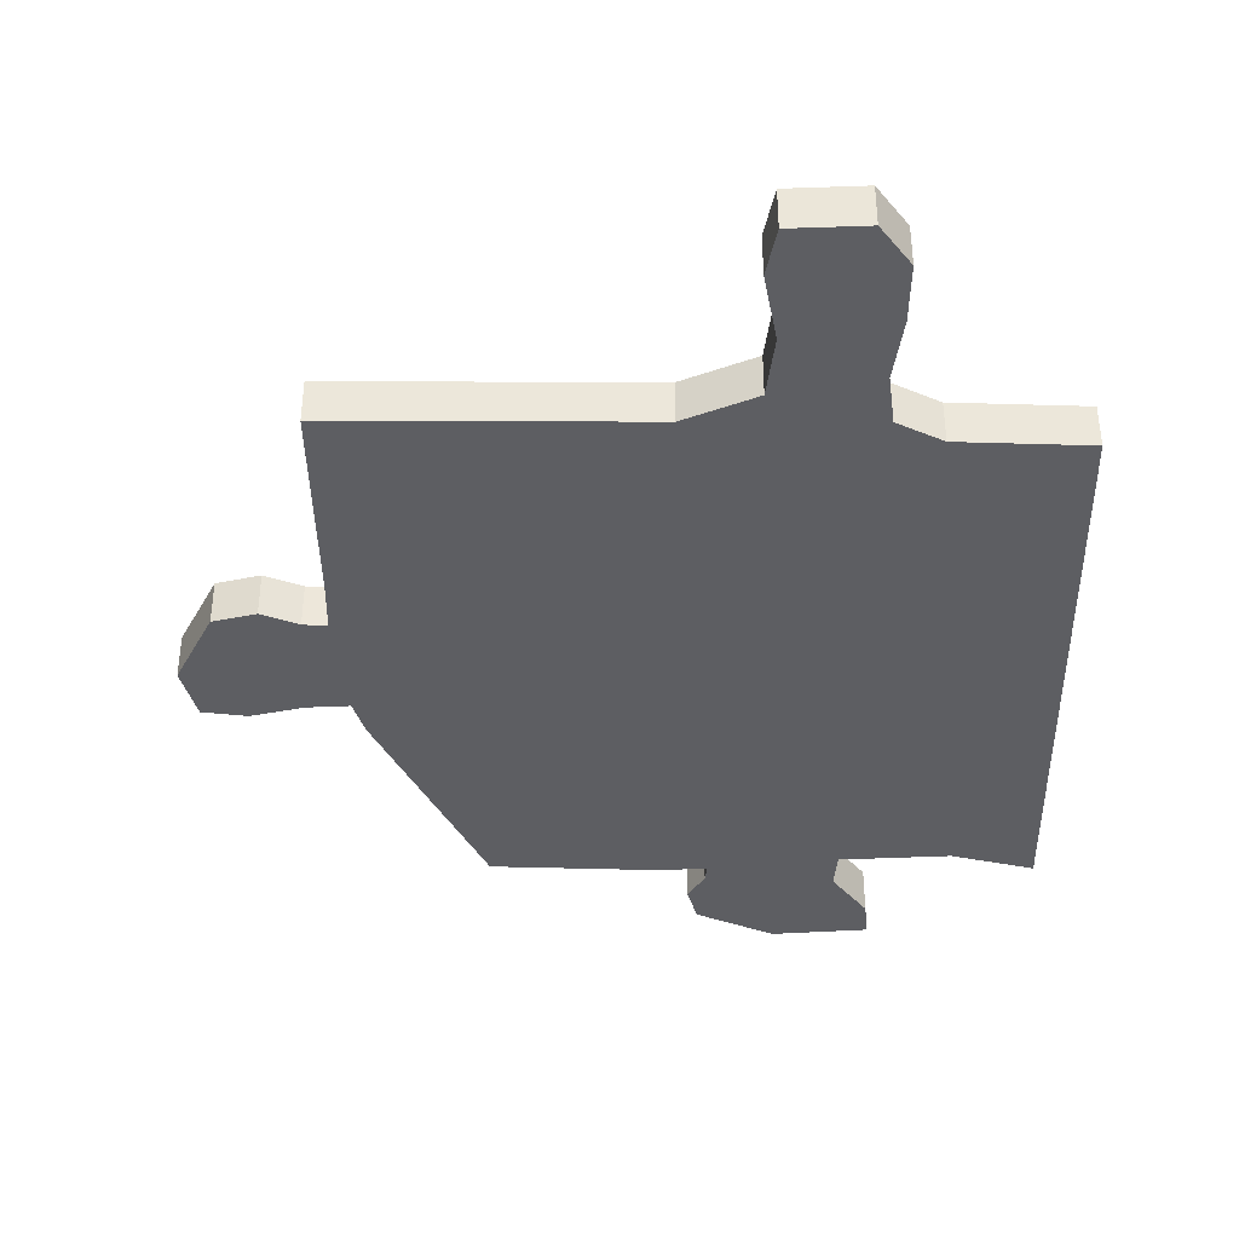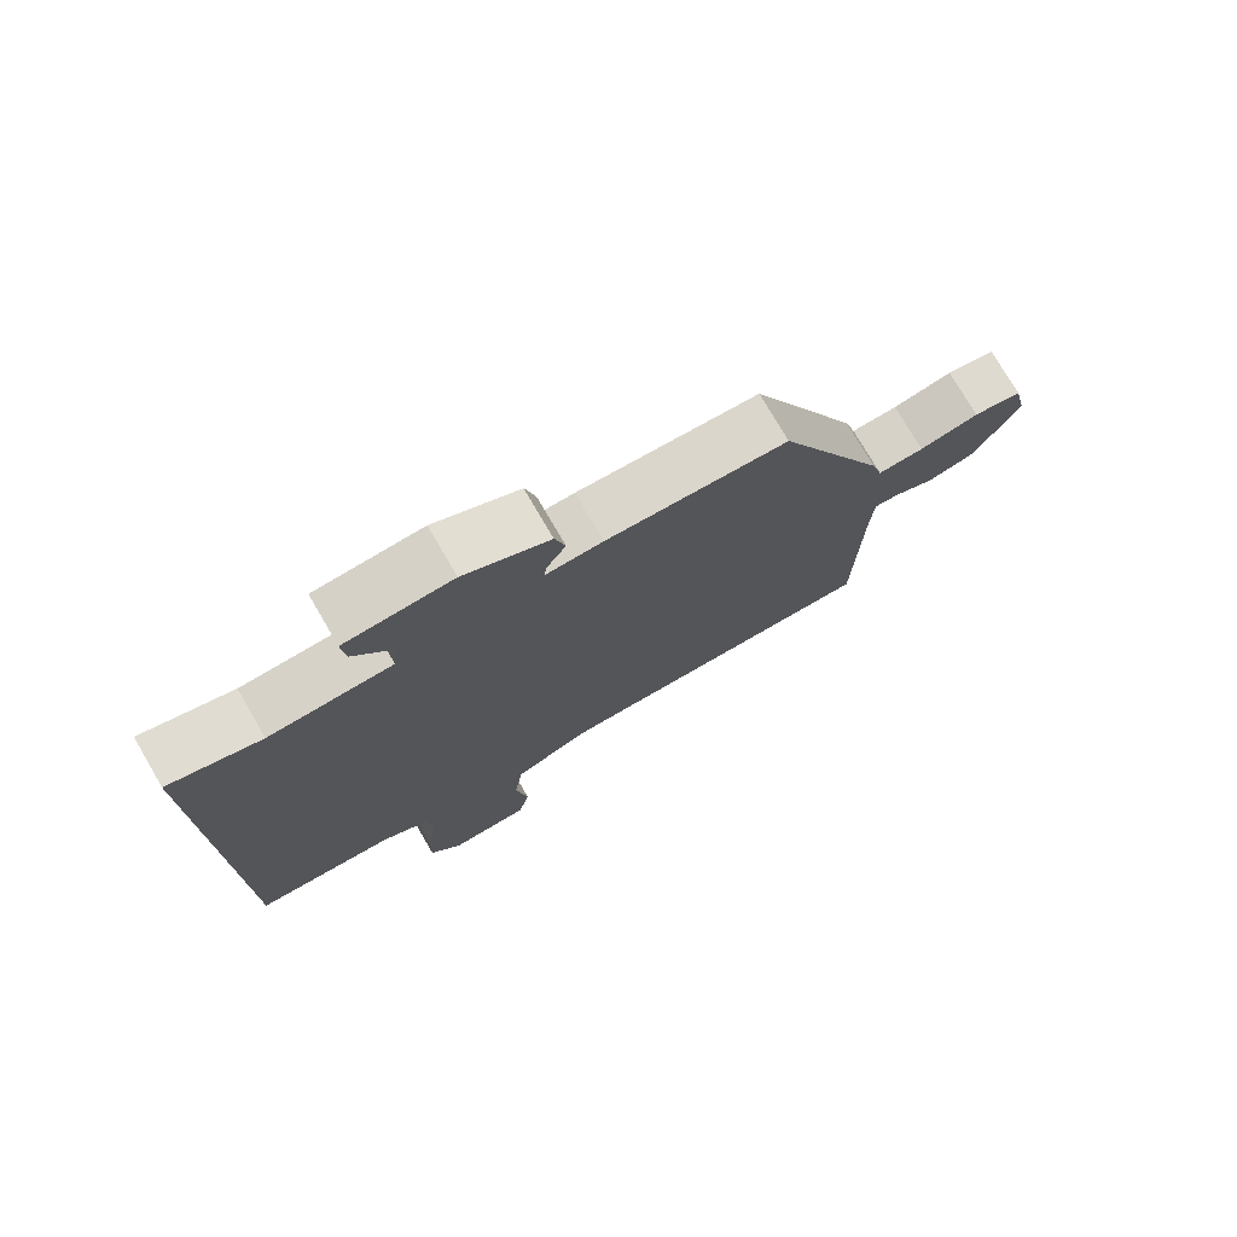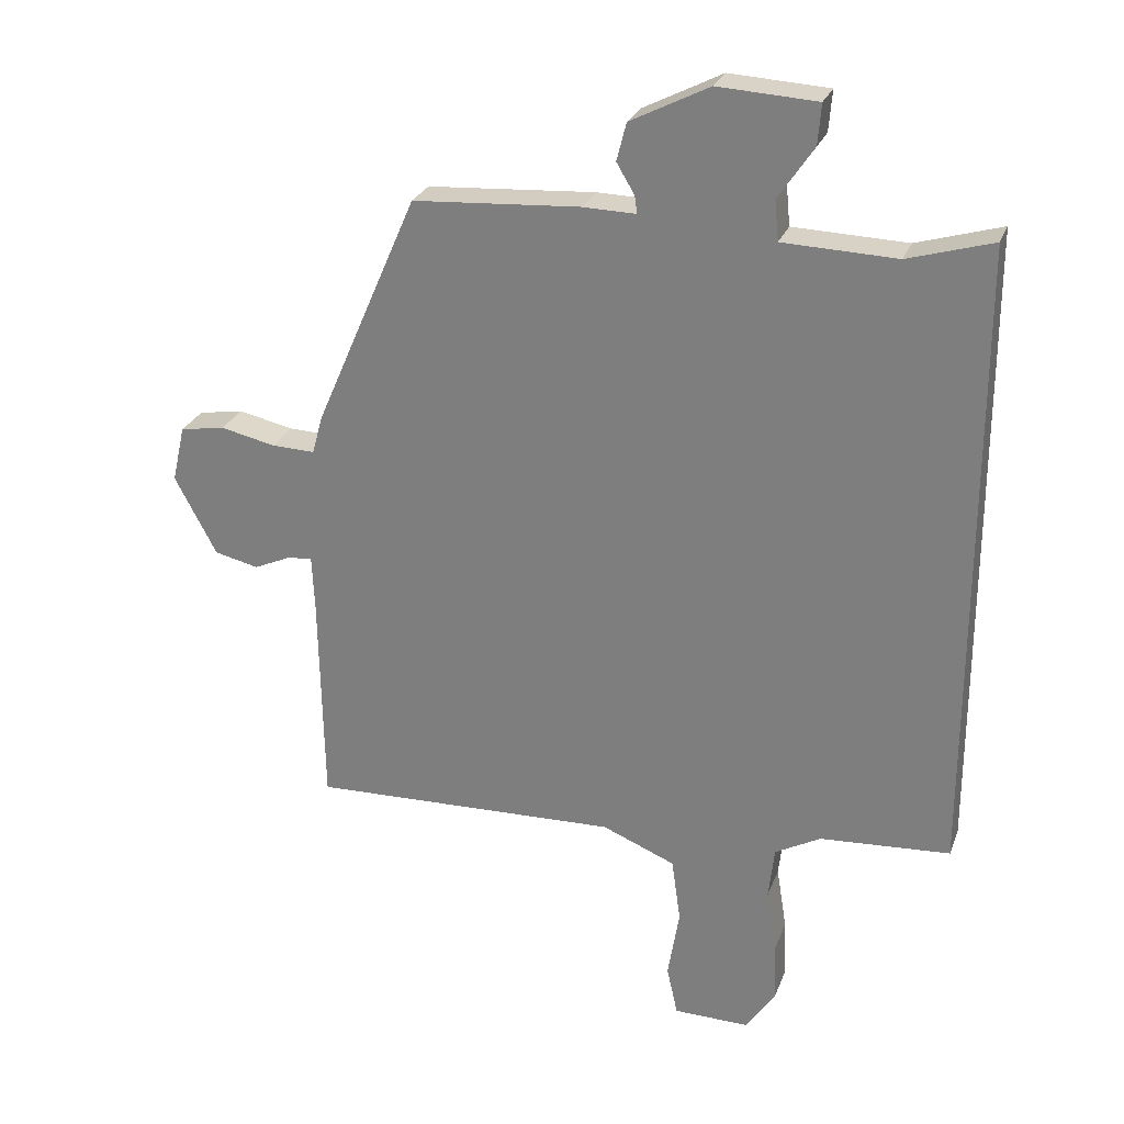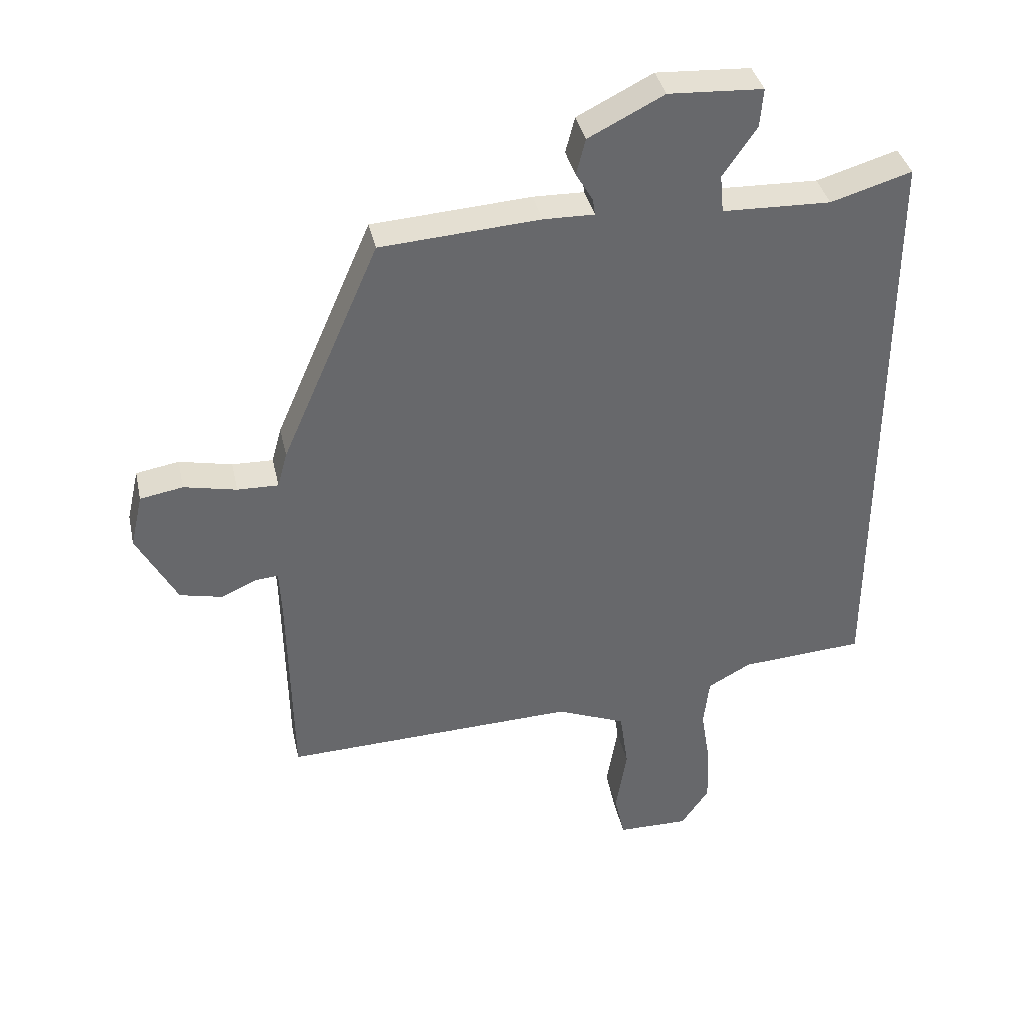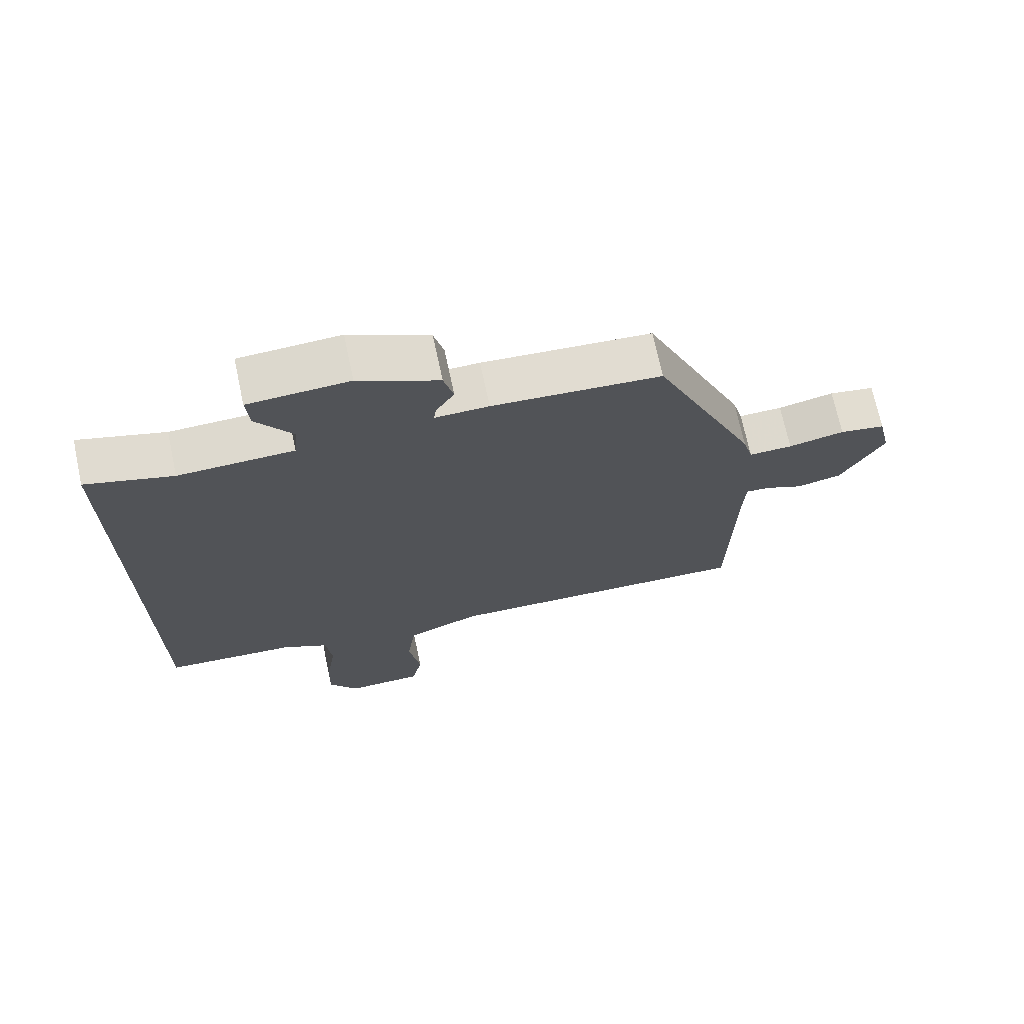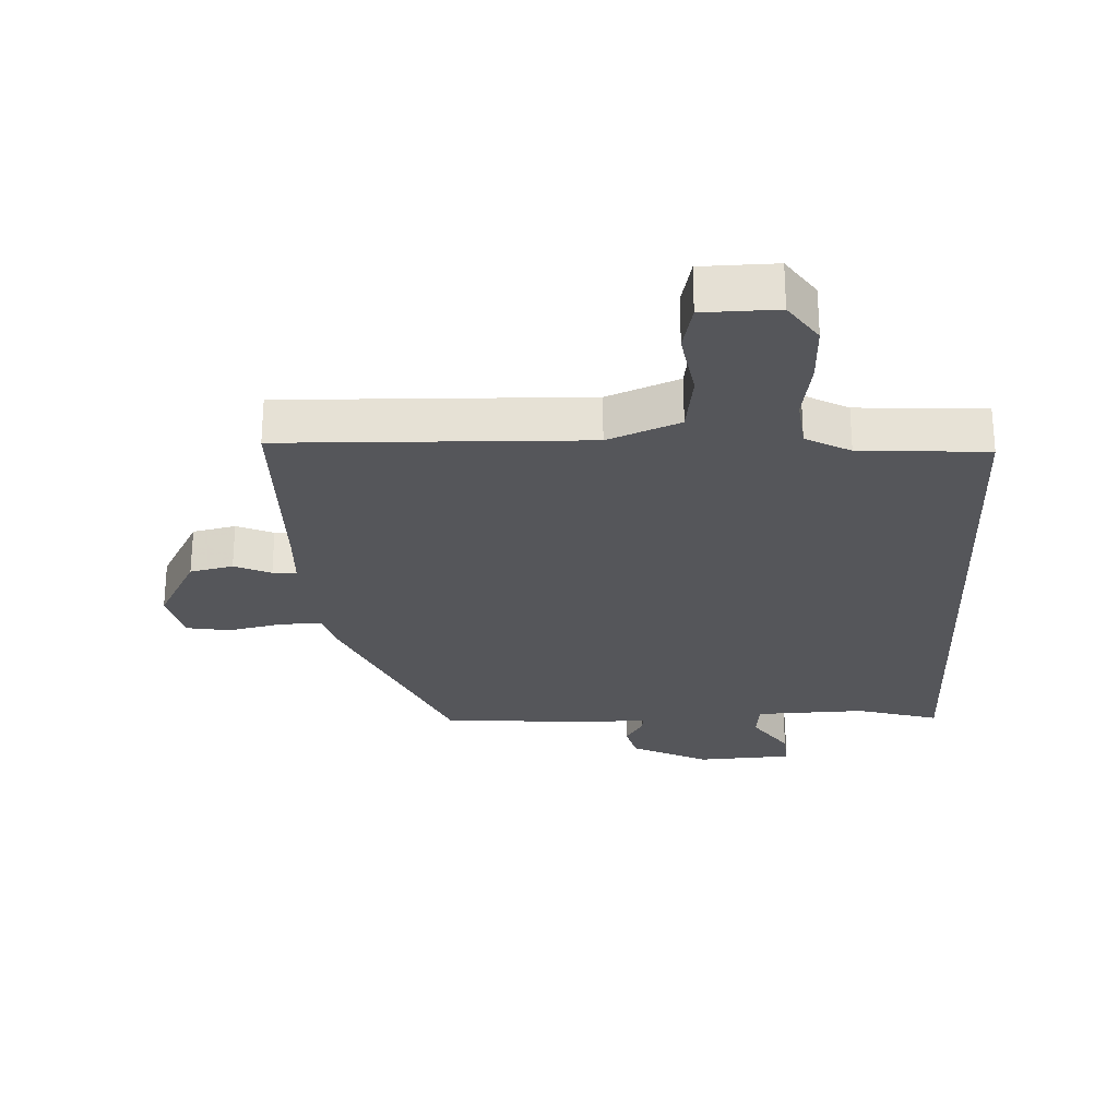
<metadata>
{"format":"obj","ext":"obj","renderer":"f3d","projection":"perspective","resolution":1024,"background":"white","views":[{"elev":-38.8,"azim":-178.5,"up":"+Y"},{"elev":76.1,"azim":-30.3,"up":"+Z"},{"elev":26.5,"azim":-162.2,"up":"+Z"},{"elev":38.0,"azim":167.7,"up":"+Z"},{"elev":70.8,"azim":-12.1,"up":"+Z"},{"elev":-26.1,"azim":-177.3,"up":"+Y"}]}
</metadata>
<code>
v 0.358 0.07 0.513
v 0.518 0.07 0.146
v 0.534 0.07 0.087
v 0.601 0.07 0.089
v 0.687 0.07 0.108
v 0.757 0.07 0.096
v 0.777 0.07 0.008
v 0.712 0.07 -0.114
v 0.643 0.07 -0.13
v 0.585 0.07 -0.104
v 0.547 0.07 -0.101
v 0.543 0.07 -0.186
v 0.537 0.07 -0.523
v 0.055 0.07 -0.508
v -0.059 0.07 -0.555
v -0.073 0.07 -0.655
v -0.055 0.07 -0.765
v -0.072 0.07 -0.842
v -0.19 0.07 -0.844
v -0.236 0.07 -0.777
v -0.233 0.07 -0.682
v -0.217 0.07 -0.582
v -0.226 0.07 -0.5
v -0.297 0.07 -0.461
v -0.5 0.07 -0.448
v -0.5 0.07 0.541
v -0.368 0.07 0.502
v -0.191 0.07 0.508
v -0.185 0.07 0.57
v -0.24 0.07 0.651
v -0.245 0.07 0.714
v -0.091 0.07 0.723
v 0.032 0.07 0.661
v 0.047 0.07 0.602
v 0.019 0.07 0.555
v 0.015 0.07 0.528
v 0.098 0.07 0.53
v 0.358 0 0.513
v 0.518 0 0.146
v 0.534 0 0.087
v 0.601 0 0.089
v 0.687 0 0.108
v 0.757 0 0.096
v 0.777 0 0.008
v 0.712 0 -0.114
v 0.643 0 -0.13
v 0.585 0 -0.104
v 0.547 0 -0.101
v 0.543 0 -0.186
v 0.537 0 -0.523
v 0.055 0 -0.508
v -0.059 0 -0.555
v -0.073 0 -0.655
v -0.055 0 -0.765
v -0.072 0 -0.842
v -0.19 0 -0.844
v -0.236 0 -0.777
v -0.233 0 -0.682
v -0.217 0 -0.582
v -0.226 0 -0.5
v -0.297 0 -0.461
v -0.5 0 -0.448
v -0.5 0 0.541
v -0.368 0 0.502
v -0.191 0 0.508
v -0.185 0 0.57
v -0.24 0 0.651
v -0.245 0 0.714
v -0.091 0 0.723
v 0.032 0 0.661
v 0.047 0 0.602
v 0.019 0 0.555
v 0.015 0 0.528
v 0.098 0 0.53
f 36 37 1 2
f 32 33 34 35
f 32 35 36
f 29 30 31 32
f 28 29 32 36
f 24 25 26 27
f 23 24 27 28
f 22 23 28 36
f 16 17 18 19
f 15 16 19 20
f 12 13 14
f 11 12 14 15
f 7 8 9 10
f 7 10 11
f 4 5 6 7
f 3 4 7 11
f 2 3 11 15
f 22 36 2 15
f 15 20 21 22
f 39 38 74 73
f 72 71 70 69
f 73 72 69
f 69 68 67 66
f 73 69 66 65
f 64 63 62 61
f 65 64 61 60
f 73 65 60 59
f 56 55 54 53
f 57 56 53 52
f 51 50 49
f 52 51 49 48
f 47 46 45 44
f 48 47 44
f 44 43 42 41
f 48 44 41 40
f 52 48 40 39
f 52 39 73 59
f 59 58 57 52
f 1 38 39 2
f 2 39 40 3
f 3 40 41 4
f 4 41 42 5
f 5 42 43 6
f 6 43 44 7
f 7 44 45 8
f 8 45 46 9
f 9 46 47 10
f 10 47 48 11
f 11 48 49 12
f 12 49 50 13
f 13 50 51 14
f 14 51 52 15
f 15 52 53 16
f 16 53 54 17
f 17 54 55 18
f 18 55 56 19
f 19 56 57 20
f 20 57 58 21
f 21 58 59 22
f 22 59 60 23
f 23 60 61 24
f 24 61 62 25
f 25 62 63 26
f 26 63 64 27
f 27 64 65 28
f 28 65 66 29
f 29 66 67 30
f 30 67 68 31
f 31 68 69 32
f 32 69 70 33
f 33 70 71 34
f 34 71 72 35
f 35 72 73 36
f 36 73 74 37
f 37 74 38 1

</code>
